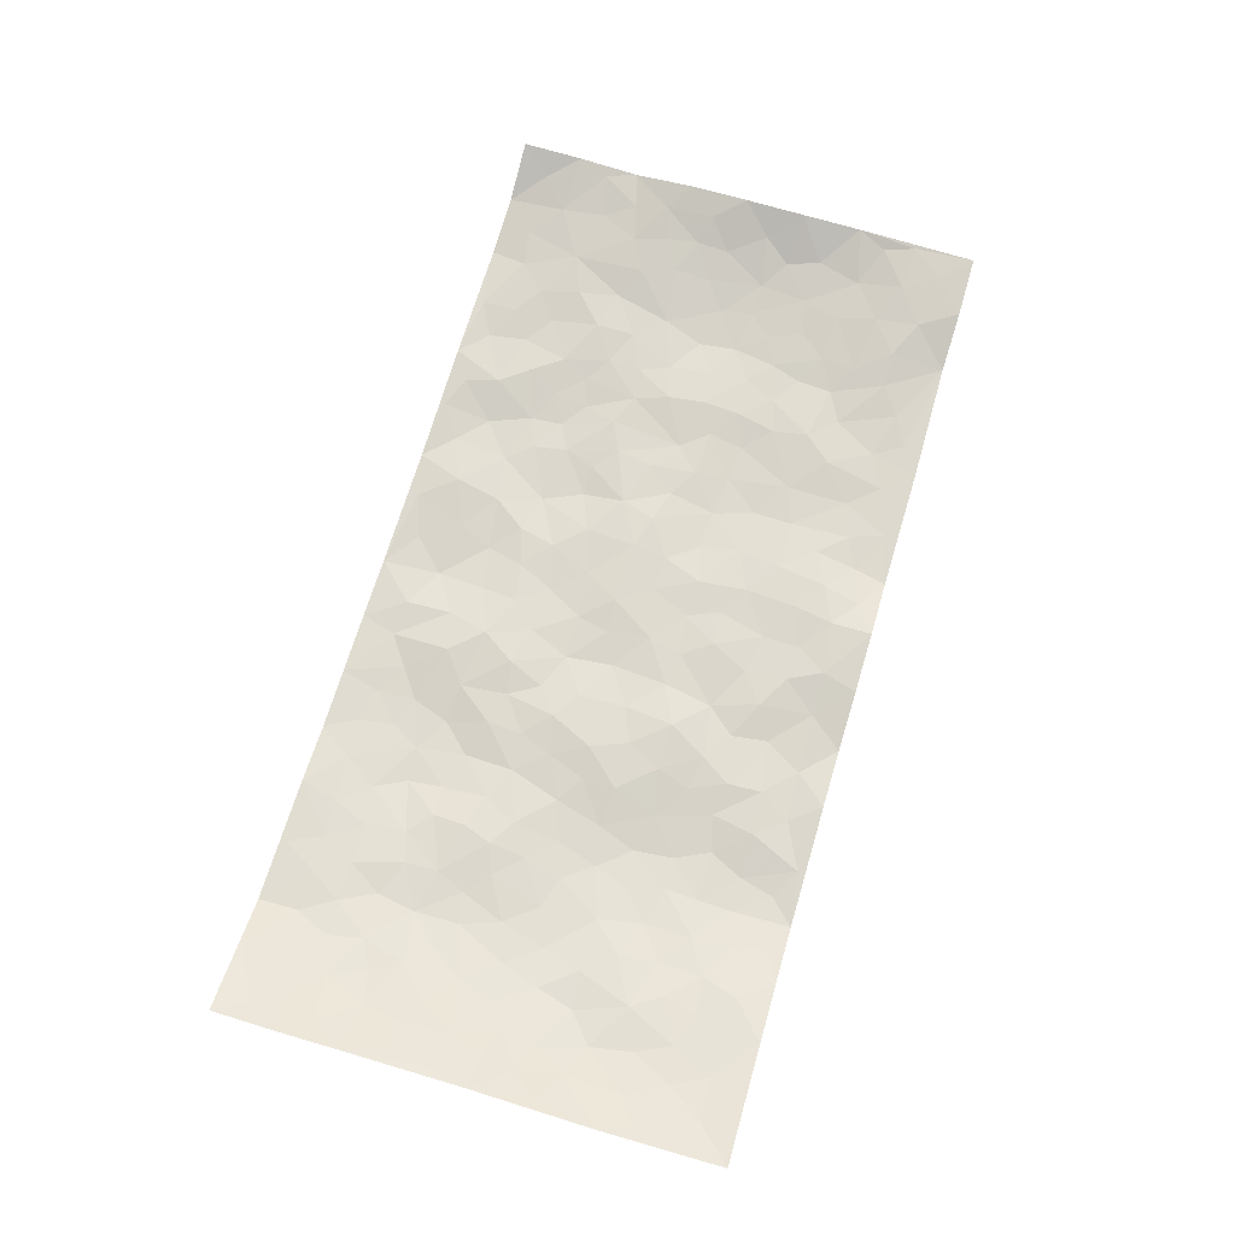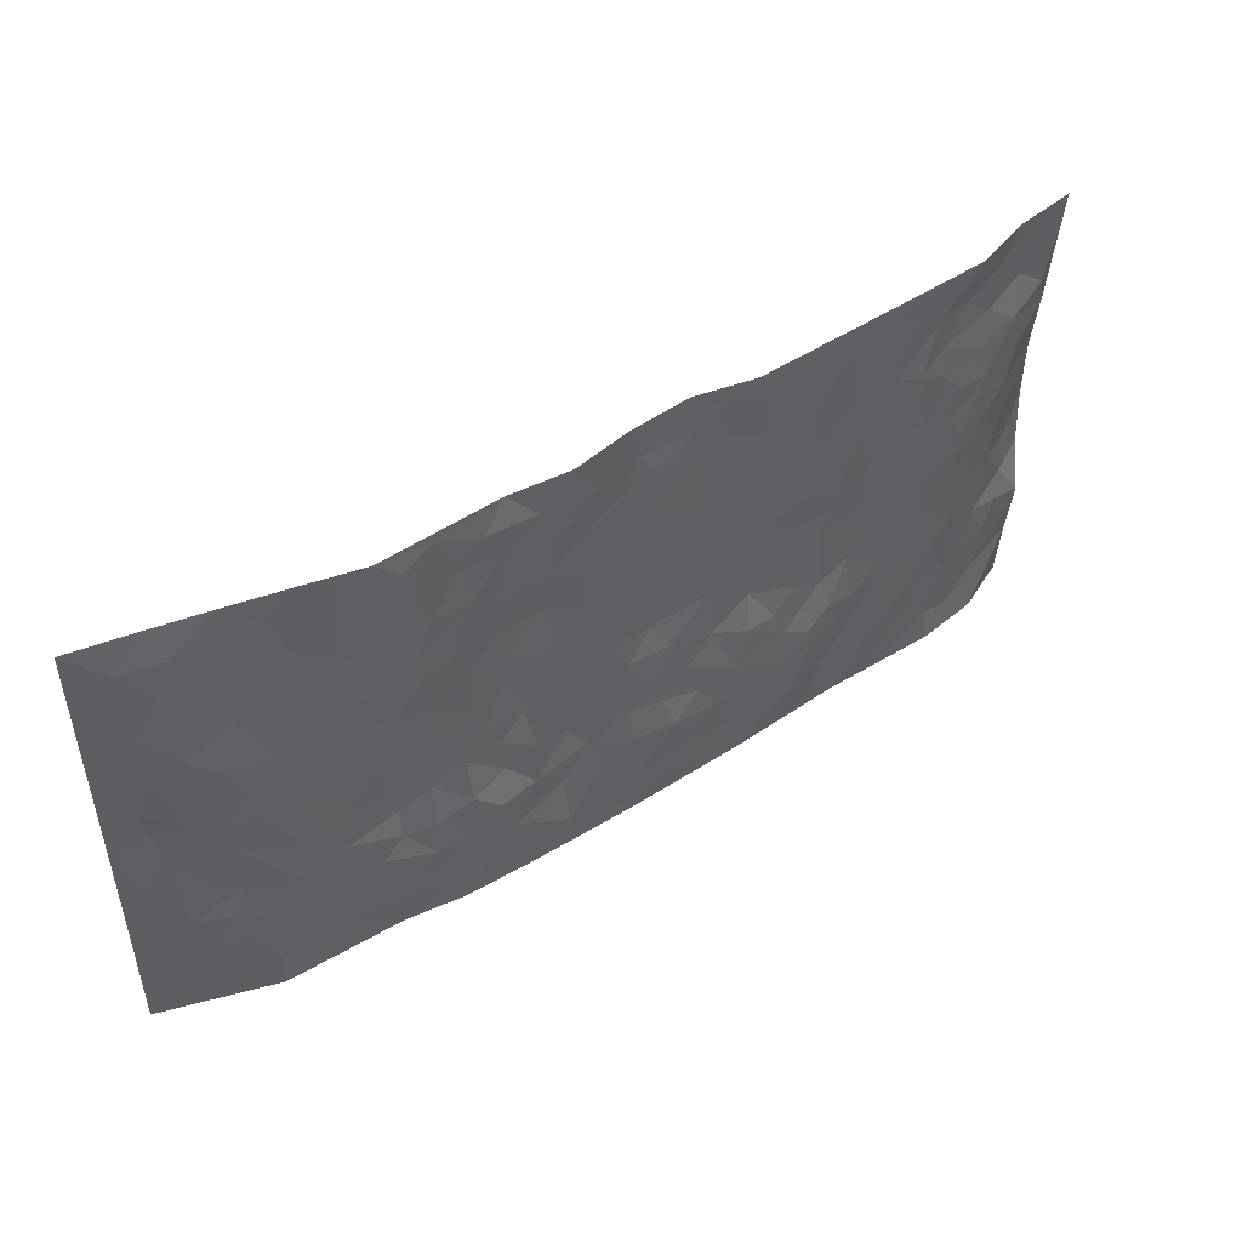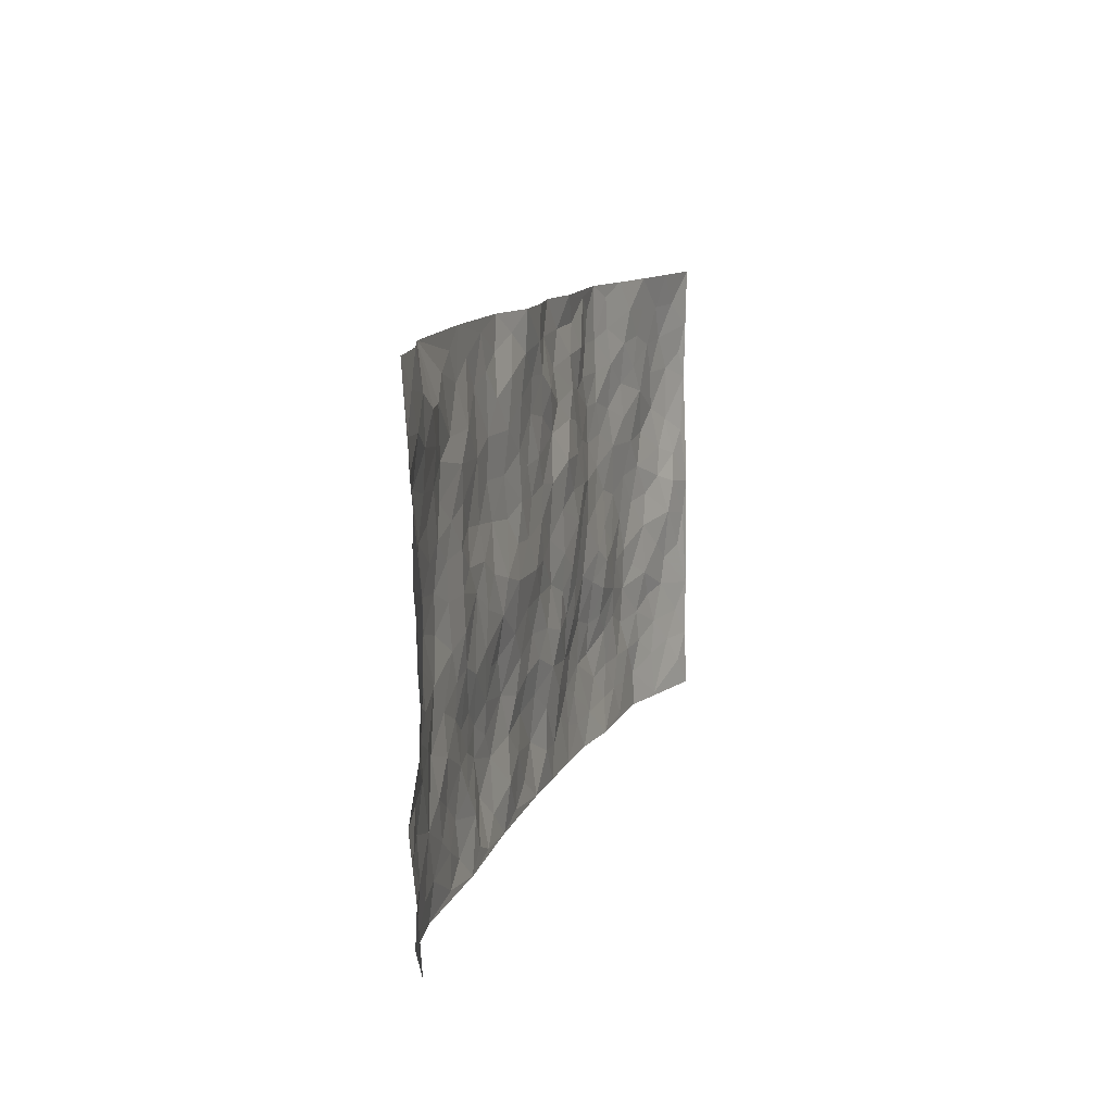
<metadata>
{"format":"obj","ext":"obj","renderer":"f3d","projection":"perspective","resolution":1024,"background":"white","views":[{"elev":69.7,"azim":106.6,"up":"+Z"},{"elev":48.8,"azim":145.9,"up":"+Y"},{"elev":11.3,"azim":-74.5,"up":"+Y"}]}
</metadata>
<code>
v -0.9737 0.003731 0.07139
v -0.9827 0.9968 0.05157
v 0.9749 0.004119 0.07908
v 0.9741 0.9996 0.07019
v -0.7978 0.3932 0.02057
v -0.9718 0.5004 0.07759
v -0.858 0.3584 0.03364
v -0.0001271 0.002291 -0.02038
v -0.9797 0.2526 0.05207
v -0.9208 0.3388 0.05141
v -0.7381 0.003083 0.001396
v -0.977 0.1283 0.06424
v -0.7138 0.2933 -0.0002264
v -0.8612 0.003628 0.01958
v -0.8418 0.2893 0.02906
v -0.4909 0.003349 0.0009508
v -0.9581 0.1903 0.05202
v -0.2946 0.1676 -0.02632
v -0.7781 0.3226 0.01705
v -0.8646 0.1218 0.03034
v -0.9249 0.06587 0.04383
v -0.7987 0.06554 0.01596
v -0.6747 0.1281 0.005181
v -0.7267 0.07603 0.006855
v -0.876 0.2088 0.02983
v -0.9108 0.2717 0.04054
v -0.7719 0.1781 0.01436
v -0.6946 0.2107 0.007148
v -0.8655 0.4884 0.03069
v -0.9743 0.376 0.072
v -0.7418 0.9959 -0.006015
v -0.5382 0.2235 -0.004886
v 0.2618 0.1569 -0.02979
v -0.9768 0.7484 0.0675
v -0.3687 0.3933 -0.009582
v -0.7859 0.7529 0.01716
v -0.8019 0.831 0.02659
v -0.5842 0.443 -0.003564
v -0.6036 0.6062 -0.005549
v -0.4935 0.9989 -0.01832
v -0.9534 0.6865 0.06277
v -0.6655 0.5629 -0.008009
v -0.3931 0.7538 -0.01586
v -0.5116 0.2808 -0.01268
v -0.4617 0.2261 -0.0174
v -0.4963 0.1635 -0.005301
v -0.4515 0.6366 -0.01602
v -0.3687 0.5601 -0.01134
v 0.1668 0.4726 -0.006733
v -0.3352 0.2217 -0.02345
v -0.2111 0.6102 -0.0155
v -0.3776 0.6291 -0.01851
v -0.3032 0.05876 -0.0172
v -0.6313 0.7108 -0.008787
v -0.397 0.195 -0.02553
v -0.8745 0.6177 0.02881
v -0.03738 0.348 -0.01778
v 0.05856 0.3388 -0.01352
v 0.2994 0.4502 -0.0105
v -0.09504 0.5509 -0.008262
v -0.1657 0.5557 -0.007741
v 0.09317 0.6292 -0.01197
v -0.6354 0.3469 -0.002438
v -0.753 0.5742 0.0017
v -0.9524 0.8088 0.05271
v -0.5613 0.1304 -0.008511
v -0.3683 0.01361 -0.00729
v -0.7979 0.4665 0.01434
v -0.6193 0.1734 -0.004215
v -0.6161 0.01967 0.000424
v -0.2457 0.003231 -0.01373
v -0.617 0.08956 0.0007445
v -0.548 0.05432 -0.006016
v -0.4321 0.03887 -0.004181
v -0.4516 0.1055 -0.00488
v -0.8936 0.6857 0.03516
v -0.9719 0.8726 0.05737
v -0.7408 0.5094 -0.001329
v 0.000791 0.9975 -0.009585
v -0.8068 0.6754 0.01451
v -0.564 0.3158 -0.005453
v -0.5148 0.4617 -0.0007156
v 0.007155 0.5706 -0.009797
v -0.04872 0.4822 -0.004507
v 0.00408 0.4192 -0.01403
v -0.1241 0.129 -0.02091
v -0.5727 0.6706 -0.006434
v -0.9139 0.5623 0.04769
v -0.7362 0.6914 0.004788
v -0.4509 0.2979 -0.01795
v -0.6332 0.2684 0.002497
v -0.5042 0.6888 -0.007835
v -0.1735 0.4848 -0.002978
v -0.2634 0.4361 -0.007868
v -0.6511 0.6495 -0.005215
v -0.0101 0.1172 -0.03087
v -0.4176 0.5106 -0.01142
v -0.3446 0.2887 -0.01851
v -0.2417 0.5038 -0.004535
v -0.1809 0.3819 -0.009937
v -0.9715 0.6244 0.07727
v -0.7092 0.6231 -0.0003381
v -0.8172 0.5797 0.01311
v -0.3643 0.1104 -0.02607
v -0.5241 0.5337 -0.001061
v -0.6858 0.4067 -0.002494
v -0.1298 0.3243 -0.01411
v -0.1493 0.2499 -0.01809
v -0.5206 0.6122 -0.004232
v 0.1096 0.7276 -0.01798
v -0.002648 0.2149 -0.02354
v -0.07237 0.2733 -0.01838
v 0.005537 0.288 -0.01549
v -0.4311 0.364 -0.008877
v -0.1969 0.1848 -0.02001
v -0.6575 0.4883 -0.009817
v -0.5588 0.3819 -0.003812
v -0.4941 0.3922 -0.006087
v -0.3091 0.5242 -0.01122
v -0.2597 0.3512 -0.02117
v -0.357 0.4673 -0.008502
v -0.2267 0.2718 -0.02557
v -0.09046 0.4112 -0.01135
v -0.5978 0.532 -0.004707
v -0.09189 0.199 -0.0273
v -0.2139 0.09489 -0.01057
v -0.4007 0.2591 -0.02377
v -0.9236 0.4382 0.05752
v -0.867 0.4212 0.03561
v 0.09351 0.4218 -0.01614
v 0.2102 0.2368 -0.01905
v 0.08378 0.516 -0.01608
v 0.02049 0.4872 -0.01106
v 0.1677 0.3919 -0.01165
v 0.7949 0.4974 0.01534
v 0.2217 0.4324 -0.004484
v 0.2686 0.3123 -0.01515
v 0.1617 0.5663 -0.008817
v 0.1228 0.9967 -0.03164
v -0.2944 0.6193 -0.01978
v 0.4261 0.8783 -0.03366
v 0.4922 0.9969 -0.03199
v -0.2157 0.7805 -0.01099
v -0.05843 0.8635 -0.01088
v -0.323 0.349 -0.0156
v -0.4618 0.5663 -0.01001
v -0.07419 0.05337 -0.02455
v -0.1585 0.0233 -0.01689
v 0.1231 0.001339 -0.02062
v 0.01385 0.859 -0.01023
v -0.01621 0.699 -0.009209
v 0.4256 0.1965 -0.02864
v 0.3439 0.2895 -0.02589
v 0.5952 0.5258 -0.01259
v 0.528 0.5458 -0.0172
v 0.4594 0.1353 -0.0201
v 0.5268 0.2277 -0.01453
v 0.4169 0.3608 -0.01205
v 0.02334 0.6398 -0.01225
v -0.05903 0.6267 -0.012
v -0.1472 0.7292 -0.01072
v -0.08652 0.6925 -0.01217
v -0.06023 0.7905 -0.01368
v -0.1367 0.6325 -0.008713
v 0.02149 0.7737 -0.01312
v 0.2461 0.9961 -0.01958
v -0.01836 0.9258 -0.007069
v -0.2709 0.8458 -0.01598
v -0.2009 0.8798 -0.008033
v -0.3178 0.7806 -0.019
v -0.2451 0.9978 -0.0256
v -0.2292 0.6956 -0.01623
v -0.3198 0.6999 -0.02159
v -0.1408 0.8291 -0.008009
v -0.1234 0.9977 -0.0005383
v 0.219 0.7448 -0.01014
v 0.1745 0.6664 -0.000847
v 0.3292 0.5939 -0.008245
v 0.2629 0.5218 -0.00243
v 0.2678 0.6648 -0.006317
v 0.426 0.7424 -0.02942
v 0.3572 0.6815 -0.02134
v 0.2872 0.7319 -0.01479
v 0.06817 0.9274 -0.02401
v 0.07985 0.8219 -0.01105
v 0.1458 0.856 -0.02567
v 0.2513 0.8719 -0.01929
v 0.3228 0.7919 -0.02236
v 0.2337 0.5945 -0.005603
v -0.8832 0.8667 0.04328
v -0.6857 0.8165 0.006002
v -0.8724 0.7746 0.02943
v -0.86 0.9979 0.0328
v -0.9238 0.9388 0.04763
v -0.8131 0.9208 0.0283
v -0.7359 0.8852 0.01848
v -0.6103 0.9289 -0.008492
v -0.666 0.8856 0.003741
v -0.6914 0.7459 0.002134
v -0.5644 0.8143 -0.01077
v -0.6264 0.7813 -0.007726
v -0.5153 0.9011 -0.01522
v -0.3945 0.878 -0.02094
v -0.5499 0.9602 -0.01496
v -0.4681 0.8163 -0.008221
v -0.4462 0.9365 -0.01869
v -0.3474 0.9726 -0.02247
v -0.5153 0.761 -0.004622
v -0.3225 0.901 -0.02089
v -0.2596 0.9298 -0.02364
v 0.1573 0.7833 -0.01917
v 0.2558 0.8031 -0.01419
v 0.189 0.9314 -0.03016
v 0.3944 0.8104 -0.0304
v 0.3391 0.8791 -0.01924
v 0.3833 0.9807 -0.02764
v 0.2901 0.9357 -0.02686
v 0.4437 0.9464 -0.03407
v 0.3828 0.4923 -0.01542
v 0.3277 0.5278 -0.01047
v 0.4865 0.6027 -0.0222
v 0.4341 0.6626 -0.02931
v 0.4081 0.5865 -0.02038
v 0.3559 0.19 -0.02976
v 0.4843 0.3339 -0.00474
v 0.4622 0.5211 -0.01806
v 0.3492 0.3872 -0.01634
v -0.1249 0.9138 -0.003824
v -0.1842 0.9571 -0.0136
v 0.3229 0.1327 -0.02846
v 0.616 0.01563 0.001638
v 0.2027 0.3322 -0.01362
v 0.2733 0.3837 -0.01201
v 0.5881 0.248 -0.01015
v 0.7324 0.9979 0.02223
v 0.9746 0.253 0.07539
v 0.4943 0.8104 -0.02764
v 0.7226 0.4876 -0.001124
v 0.4906 0.7452 -0.02511
v 0.9739 0.5018 0.07489
v 0.6741 0.2946 -0.00862
v 0.5125 0.4672 -0.01018
v 0.7804 0.3119 0.01865
v 0.5649 0.4153 -0.005866
v 0.4925 0.002979 -0.0003951
v 0.09071 0.251 -0.01007
v 0.5087 0.07762 -0.008863
v 0.1358 0.3178 -0.006783
v 0.42 0.2667 -0.0233
v 0.876 0.2669 0.03633
v 0.6457 0.4618 -0.009282
v 0.5821 0.08303 -0.004325
v 0.4517 0.4252 -0.007749
v 0.6115 0.3718 -0.00886
v 0.2886 0.2324 -0.02931
v 0.4816 0.2712 -0.01287
v 0.2663 0.07791 -0.02589
v 0.3702 0.001893 -0.01723
v 0.2468 0.001445 -0.0202
v 0.2024 0.1139 -0.02561
v 0.06872 0.1691 -0.01886
v 0.1463 0.1884 -0.0123
v 0.6172 0.1483 -0.006034
v 0.7796 0.4237 0.01525
v 0.753 0.2224 0.005787
v 0.6556 0.0818 0.0006476
v 0.6736 0.385 -0.005991
v 0.7223 0.3399 0.001718
v 0.887 0.328 0.04101
v 0.7489 0.5678 0.006467
v 0.6972 0.1467 -0.0006226
v 0.7685 0.1513 0.00901
v 0.8412 0.3688 0.03336
v 0.9403 0.3516 0.06153
v 0.8839 0.4399 0.05107
v 0.5862 0.3131 -0.007444
v 0.8236 0.1077 0.02646
v 0.335 0.06295 -0.02349
v 0.4143 0.0689 -0.0179
v 0.07145 0.07725 -0.01891
v 0.1435 0.07144 -0.02305
v 0.976 0.7504 0.06456
v 0.7374 0.08041 0.002275
v 0.6605 0.2164 -0.01025
v 0.9571 0.4266 0.06938
v 0.9034 0.5106 0.05803
v 0.8125 0.252 0.01844
v 0.5371 0.1487 -0.01234
v 0.7395 0.002649 0.005102
v 0.5059 0.3936 -0.002375
v 0.9373 0.0662 0.06644
v 0.9754 0.1286 0.0754
v 0.8435 0.1821 0.02763
v 0.8992 0.1266 0.0483
v 0.8312 0.01083 0.03377
v 0.9368 0.1906 0.05869
v 0.6702 0.5556 -0.006789
v 0.695 0.6325 0.003528
v 0.5884 0.6352 -0.01131
v 0.8297 0.6918 0.01878
v 0.6345 0.7706 -0.005945
v 0.9544 0.626 0.06307
v 0.7714 0.642 0.007902
v 0.8568 0.5958 0.03212
v 0.7359 0.7434 0.01489
v 0.8474 0.5312 0.03305
v 0.9142 0.5752 0.0547
v 0.8934 0.6601 0.03873
v 0.6427 0.6918 -0.0008588
v 0.5689 0.7229 -0.01799
v 0.5127 0.6732 -0.02301
v 0.8551 0.8529 0.02984
v 0.7133 0.8706 0.01187
v 0.8148 0.7771 0.02013
v 0.8991 0.7786 0.03803
v 0.7822 0.8442 0.01999
v 0.9723 0.875 0.06641
v 0.6959 0.8018 0.009699
v 0.953 0.8122 0.05647
v 0.7418 0.9312 0.01953
v 0.8529 0.9985 0.04714
v 0.6121 0.9972 -0.003989
v 0.8209 0.9262 0.03039
v 0.9059 0.9288 0.04872
v 0.6614 0.9335 0.008709
v 0.5594 0.9001 -0.01863
v 0.4948 0.8798 -0.03112
v 0.5527 0.9684 -0.01994
v 0.5721 0.8207 -0.01261
v 0.6375 0.8597 0.001262
f 29 6 128
f 12 21 20
f 26 10 9
f 55 45 46
f 27 19 15
f 26 9 17
f 101 6 88
f 12 1 21
f 7 15 19
f 125 86 96
f 84 123 85
f 129 29 128
f 25 27 15
f 12 20 17
f 73 75 66
f 22 14 11
f 26 17 25
f 9 12 17
f 25 15 26
f 5 129 7
f 52 146 48
f 55 18 50
f 7 19 5
f 20 27 25
f 124 82 105
f 41 76 34
f 20 14 22
f 14 20 21
f 14 21 1
f 24 22 11
f 24 27 22
f 72 66 69
f 69 32 91
f 70 24 11
f 24 23 27
f 17 20 25
f 27 20 22
f 10 15 7
f 10 26 15
f 23 28 27
f 27 13 19
f 28 23 69
f 13 27 28
f 119 121 94
f 10 7 129
f 6 30 128
f 9 10 30
f 36 192 80
f 80 102 89
f 118 81 44
f 64 103 78
f 115 126 86
f 45 32 46
f 91 63 13
f 129 68 29
f 95 87 54
f 95 54 199
f 202 40 204
f 82 97 105
f 29 88 6
f 18 55 104
f 148 126 71
f 38 82 124
f 50 18 122
f 117 82 38
f 5 19 106
f 82 117 118
f 80 64 102
f 127 45 55
f 194 77 190
f 98 35 114
f 39 124 105
f 127 50 98
f 106 19 13
f 66 75 46
f 39 95 42
f 63 117 38
f 95 89 102
f 101 56 76
f 51 140 99
f 18 53 126
f 62 83 132
f 45 127 90
f 112 113 57
f 103 29 68
f 130 85 58
f 109 39 105
f 35 94 121
f 113 246 58
f 151 165 163
f 120 100 94
f 114 127 98
f 192 190 65
f 95 39 87
f 36 191 37
f 67 104 74
f 56 101 88
f 13 63 106
f 192 34 76
f 268 241 243
f 108 115 125
f 93 84 60
f 133 84 85
f 156 288 157
f 101 76 41
f 80 103 64
f 105 97 146
f 99 61 51
f 92 109 47
f 125 96 111
f 158 227 153
f 75 104 55
f 69 66 32
f 81 91 32
f 106 78 68
f 42 64 78
f 77 34 65
f 24 70 72
f 75 73 16
f 16 71 67
f 2 34 77
f 13 28 91
f 103 56 88
f 56 80 76
f 72 69 23
f 11 16 70
f 16 73 70
f 16 67 74
f 115 18 126
f 24 72 23
f 73 72 70
f 16 74 75
f 72 73 66
f 32 45 44
f 84 83 60
f 66 46 32
f 78 106 116
f 117 63 81
f 67 53 104
f 103 68 78
f 69 91 28
f 36 80 89
f 106 38 116
f 106 68 5
f 81 118 117
f 62 132 138
f 32 44 81
f 53 67 71
f 57 58 85
f 123 100 107
f 93 60 61
f 33 230 224
f 8 96 147
f 132 133 130
f 140 48 119
f 93 100 123
f 122 98 50
f 164 60 160
f 53 71 126
f 125 112 108
f 193 194 195
f 75 55 46
f 63 91 81
f 56 103 80
f 196 198 31
f 18 104 53
f 121 48 97
f 38 106 63
f 118 97 82
f 97 35 121
f 51 172 140
f 130 134 49
f 87 39 109
f 288 252 263
f 97 114 35
f 47 43 92
f 57 113 58
f 248 130 58
f 34 101 41
f 114 90 127
f 116 124 42
f 145 94 35
f 118 114 97
f 167 79 175
f 98 145 35
f 85 123 57
f 43 47 52
f 199 36 89
f 42 78 116
f 159 83 62
f 88 29 103
f 74 104 75
f 118 44 90
f 173 140 172
f 42 95 102
f 190 192 37
f 65 190 77
f 89 95 199
f 125 111 112
f 92 87 109
f 18 115 122
f 177 180 176
f 112 57 107
f 109 105 146
f 93 94 100
f 285 286 275
f 96 86 147
f 137 232 131
f 57 123 107
f 87 92 208
f 49 134 136
f 132 130 49
f 161 164 162
f 50 127 55
f 122 108 107
f 122 107 100
f 48 140 52
f 118 90 114
f 99 119 94
f 123 84 93
f 36 37 192
f 48 121 119
f 120 122 100
f 39 42 124
f 38 124 116
f 248 58 246
f 44 45 90
f 98 122 120
f 146 52 47
f 94 93 99
f 168 209 170
f 212 183 188
f 202 197 200
f 42 102 64
f 107 108 112
f 99 93 61
f 8 280 96
f 112 111 113
f 125 115 86
f 115 108 122
f 128 30 10
f 5 68 129
f 10 129 128
f 132 49 138
f 83 84 133
f 130 133 85
f 83 133 132
f 248 134 130
f 156 152 224
f 151 110 165
f 212 186 211
f 153 224 249
f 254 251 244
f 246 261 262
f 225 158 249
f 49 136 179
f 185 184 150
f 214 188 181
f 181 188 182
f 161 163 174
f 143 170 172
f 110 211 185
f 184 79 167
f 174 228 169
f 62 110 159
f 163 150 144
f 210 169 229
f 170 143 168
f 176 211 110
f 98 120 145
f 94 145 120
f 48 146 97
f 109 146 47
f 148 86 126
f 147 86 148
f 71 8 148
f 8 147 148
f 244 276 254
f 232 136 134
f 174 143 161
f 60 83 160
f 163 162 151
f 159 160 83
f 261 281 262
f 259 281 149
f 219 220 59
f 246 113 111
f 33 255 131
f 157 256 152
f 137 255 153
f 230 278 279
f 262 260 33
f 154 155 242
f 131 255 137
f 248 131 232
f 281 280 149
f 259 258 278
f 220 179 59
f 159 151 160
f 162 160 151
f 164 61 60
f 228 174 144
f 144 174 163
f 159 110 151
f 161 172 164
f 186 184 185
f 161 162 163
f 61 164 51
f 160 162 164
f 187 217 213
f 150 163 165
f 205 202 200
f 79 184 139
f 170 43 173
f 174 169 143
f 161 143 172
f 167 144 150
f 176 180 183
f 172 170 173
f 223 226 221
f 185 150 165
f 99 140 119
f 207 206 203
f 172 51 164
f 43 52 173
f 173 52 140
f 167 175 228
f 228 229 169
f 210 168 169
f 177 110 62
f 189 138 179
f 62 138 177
f 136 232 233
f 181 182 222
f 150 184 167
f 178 180 189
f 49 179 138
f 177 138 189
f 180 178 182
f 178 179 220
f 307 308 304
f 222 223 221
f 215 187 188
f 176 183 212
f 187 213 186
f 214 215 188
f 185 211 186
f 237 181 239
f 182 188 183
f 110 185 165
f 216 215 141
f 211 176 212
f 182 183 180
f 176 110 177
f 213 184 186
f 178 189 179
f 177 189 180
f 195 190 37
f 197 198 200
f 195 194 190
f 34 192 65
f 80 192 76
f 37 196 195
f 194 2 77
f 193 2 194
f 196 37 191
f 31 193 195
f 198 196 191
f 31 195 196
f 199 201 191
f 197 204 31
f 198 191 201
f 31 198 197
f 201 199 54
f 36 199 191
f 54 208 201
f 208 43 205
f 208 54 87
f 198 201 200
f 206 205 203
f 43 170 203
f 210 207 209
f 40 202 206
f 31 204 40
f 197 202 204
f 208 205 200
f 43 203 205
f 205 206 202
f 203 209 207
f 171 40 207
f 40 206 207
f 208 200 201
f 43 208 92
f 170 209 203
f 168 143 169
f 207 210 171
f 168 210 209
f 188 187 212
f 212 187 186
f 166 139 213
f 184 213 139
f 237 214 181
f 215 214 141
f 216 141 218
f 213 217 166
f 142 166 216
f 217 216 166
f 187 215 217
f 216 217 215
f 237 141 214
f 142 216 218
f 223 222 182
f 179 136 59
f 223 220 219
f 267 238 251
f 237 327 141
f 223 182 178
f 158 290 253
f 220 223 178
f 59 233 227
f 233 59 136
f 248 246 131
f 153 249 158
f 251 254 267
f 223 219 226
f 111 261 246
f 297 251 238
f 276 256 157
f 167 228 144
f 229 228 175
f 175 171 229
f 229 171 210
f 260 257 33
f 265 271 272
f 266 289 283
f 269 243 250
f 249 224 152
f 266 283 271
f 227 233 137
f 253 227 158
f 325 313 320
f 135 264 275
f 310 329 239
f 270 298 297
f 249 256 225
f 275 273 269
f 311 222 221
f 155 154 299
f 234 276 157
f 310 311 299
f 222 239 181
f 221 226 155
f 266 263 252
f 242 290 244
f 264 273 275
f 273 264 243
f 242 244 154
f 276 290 225
f 288 234 157
f 240 282 302
f 275 286 306
f 225 290 158
f 234 263 284
f 241 254 276
f 233 232 137
f 137 153 227
f 264 135 238
f 244 251 154
f 260 259 257
f 227 253 219
f 33 224 255
f 154 297 299
f 240 302 307
f 297 154 251
f 264 268 243
f 253 226 219
f 271 284 263
f 277 294 293
f 290 242 253
f 241 234 284
f 59 227 219
f 242 155 226
f 252 245 231
f 157 152 156
f 257 230 33
f 152 256 249
f 278 230 257
f 262 33 131
f 224 153 255
f 259 278 257
f 134 248 232
f 230 279 224
f 96 261 111
f 261 96 280
f 280 281 261
f 246 262 131
f 252 247 245
f 268 267 241
f 283 277 272
f 288 247 252
f 275 274 285
f 295 291 294
f 267 268 264
f 263 234 288
f 309 310 299
f 290 276 244
f 283 272 271
f 267 254 241
f 265 243 241
f 236 240 285
f 297 238 270
f 303 305 298
f 241 276 234
f 221 155 299
f 272 277 293
f 250 243 287
f 286 285 240
f 284 271 265
f 271 263 266
f 295 3 291
f 225 256 276
f 241 284 265
f 289 266 231
f 3 292 291
f 321 235 323
f 293 294 296
f 279 278 258
f 245 279 258
f 279 156 224
f 260 281 259
f 280 8 149
f 262 281 260
f 231 266 252
f 267 264 238
f 306 304 270
f 283 289 295
f 243 269 273
f 236 269 250
f 294 292 296
f 274 236 285
f 269 274 275
f 250 287 293
f 245 289 231
f 236 274 269
f 156 279 247
f 242 226 253
f 247 279 245
f 243 265 287
f 288 156 247
f 265 272 293
f 296 292 236
f 293 287 265
f 295 294 277
f 277 283 295
f 236 250 296
f 289 3 295
f 292 294 291
f 293 296 250
f 300 304 308
f 325 320 235
f 329 330 326
f 270 304 303
f 270 303 298
f 309 305 301
f 135 306 270
f 299 297 298
f 298 309 299
f 238 135 270
f 300 314 305
f 303 300 305
f 304 306 307
f 300 303 304
f 282 319 315
f 322 325 235
f 275 306 135
f 307 306 286
f 240 307 286
f 308 307 302
f 302 282 308
f 308 282 315
f 305 309 298
f 310 309 301
f 310 301 329
f 310 239 311
f 222 311 239
f 299 311 221
f 319 312 315
f 312 323 316
f 301 305 318
f 305 314 316
f 300 308 315
f 316 314 312
f 312 314 315
f 315 314 300
f 323 312 324
f 316 313 318
f 282 4 317
f 330 313 325
f 4 321 324
f 235 320 323
f 282 317 319
f 312 319 317
f 326 325 322
f 316 320 313
f 316 318 305
f 142 218 327
f 327 218 141
f 316 323 320
f 324 312 317
f 4 324 317
f 321 323 324
f 318 313 330
f 328 326 322
f 326 327 329
f 329 327 237
f 326 328 327
f 322 142 328
f 327 328 142
f 329 237 239
f 301 318 330
f 326 330 325
f 330 329 301

</code>
